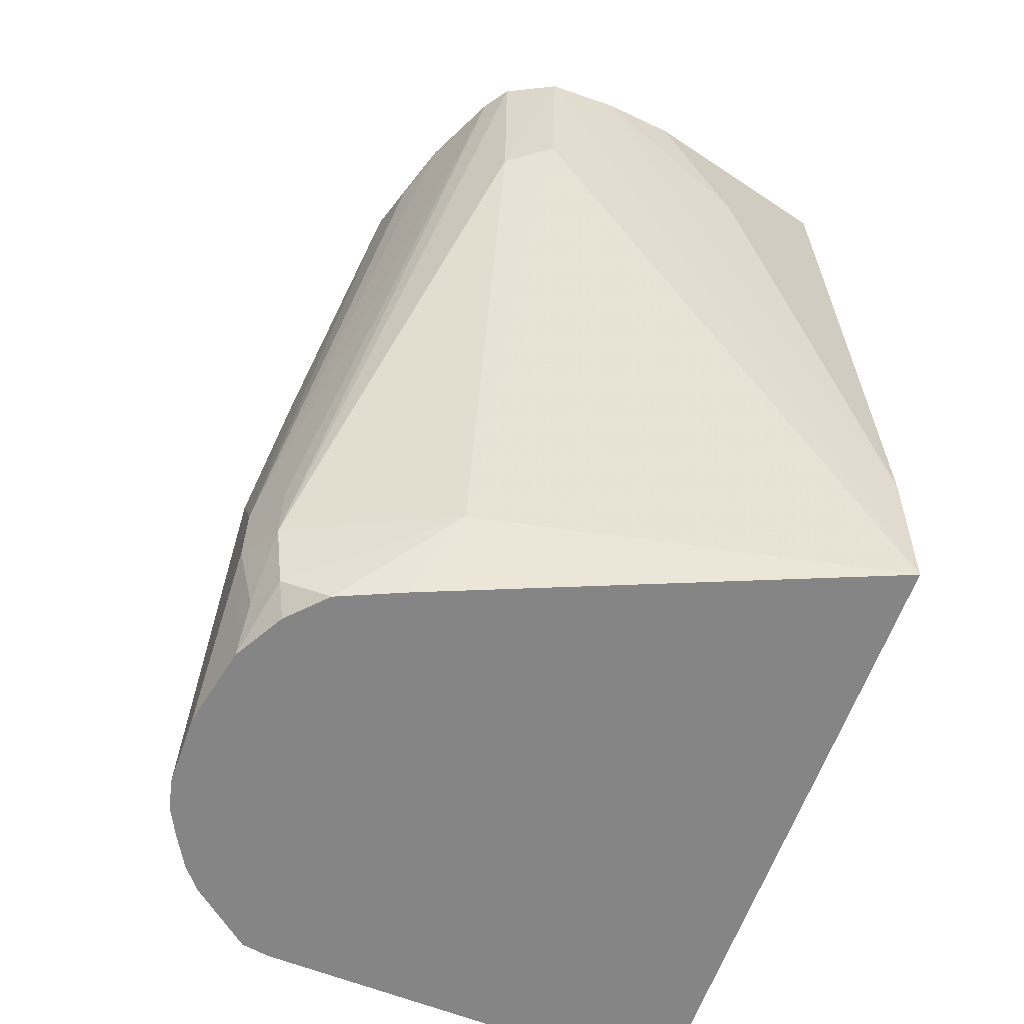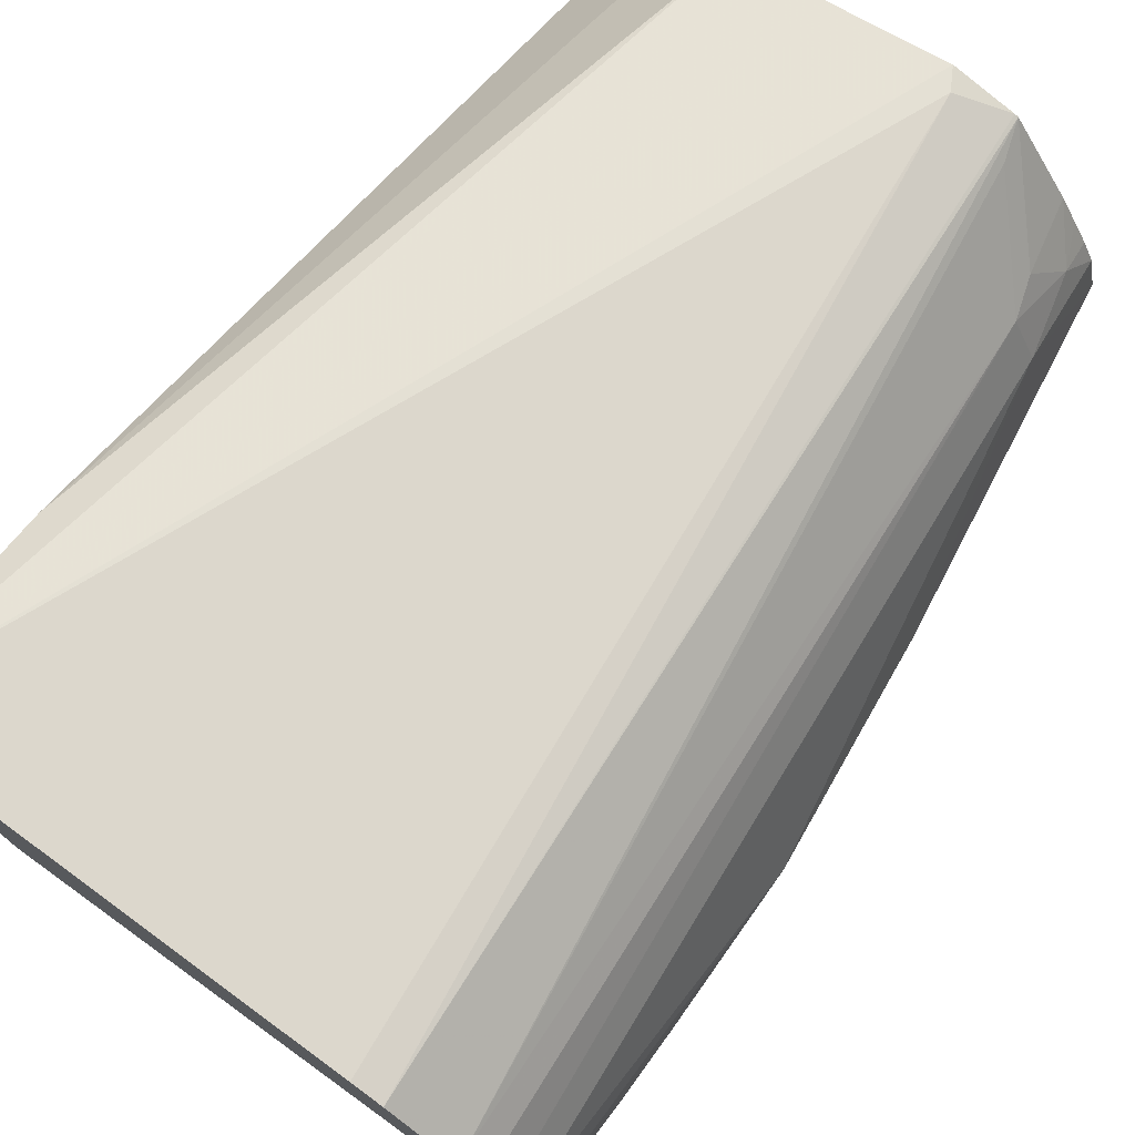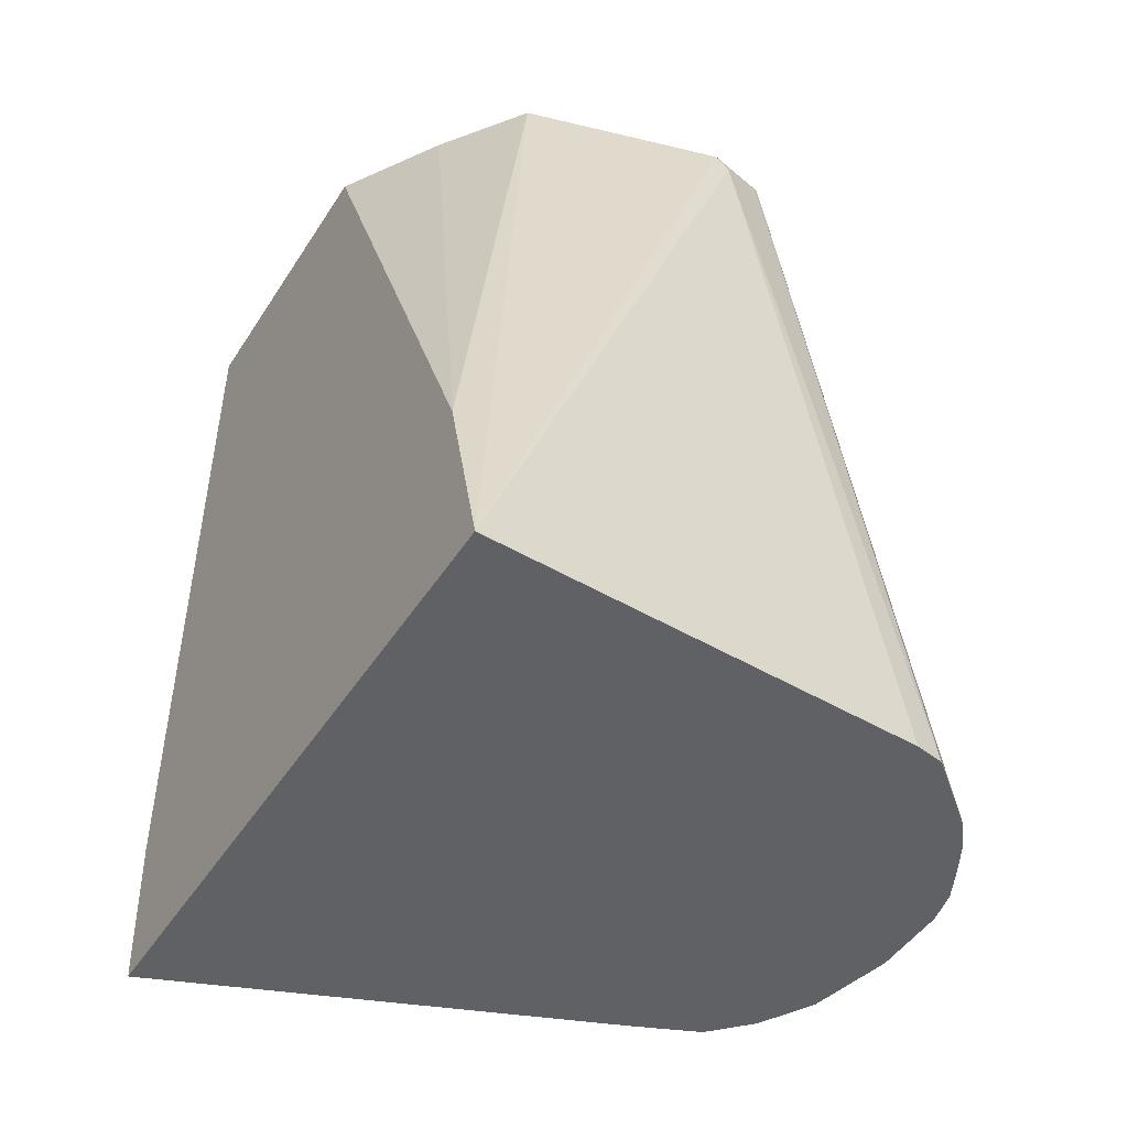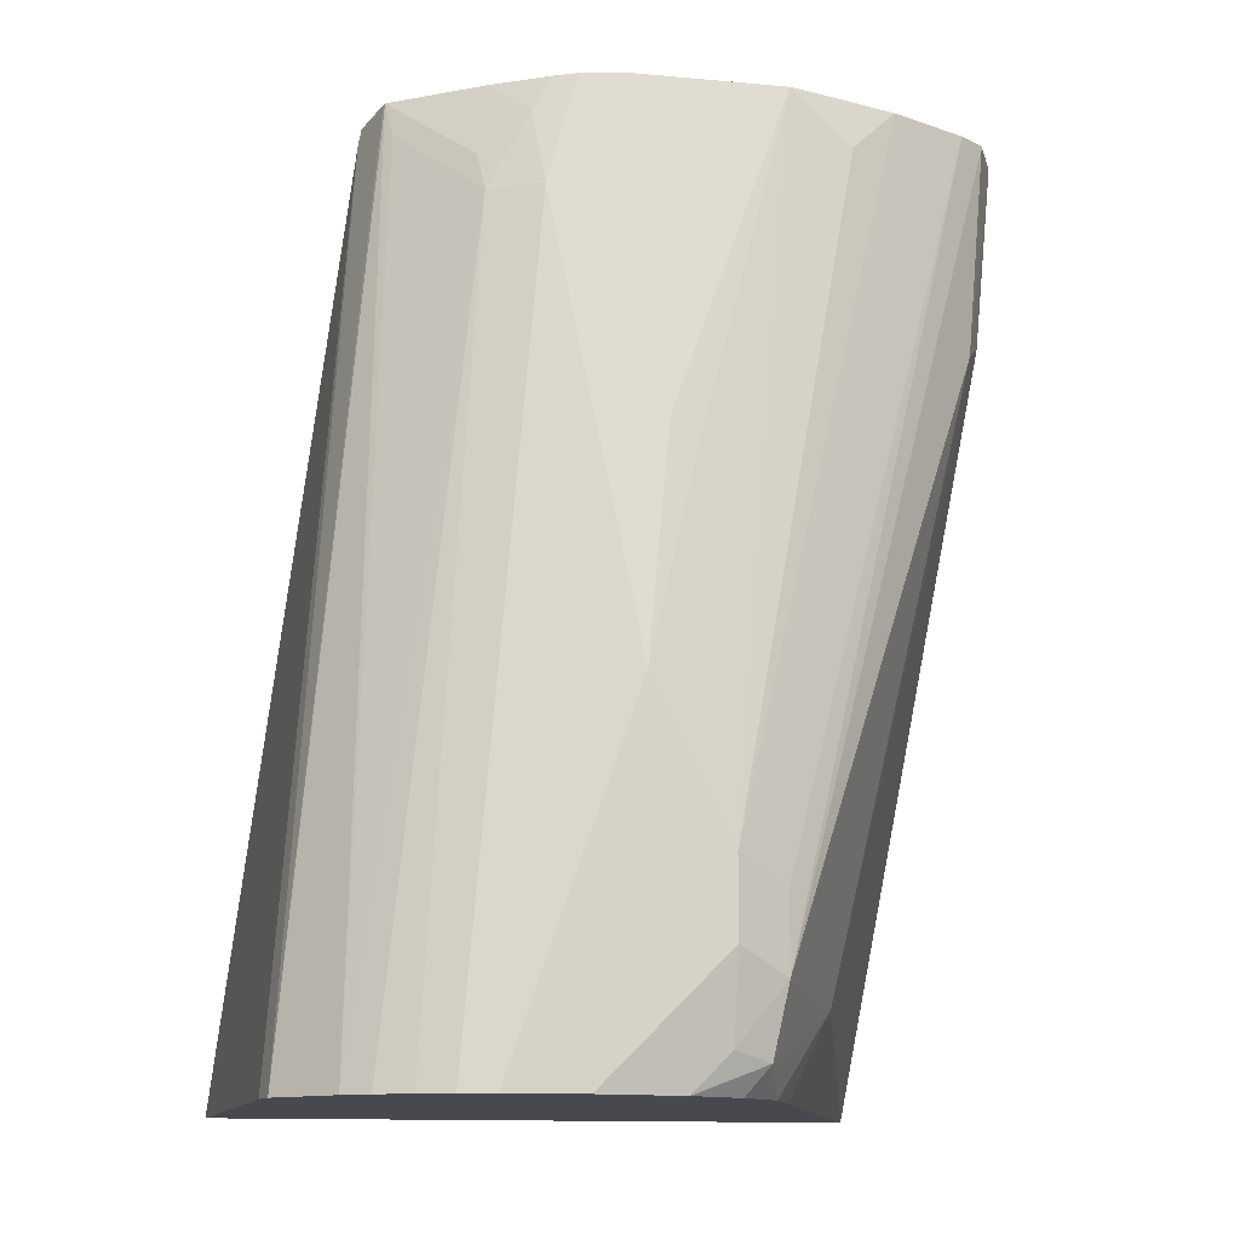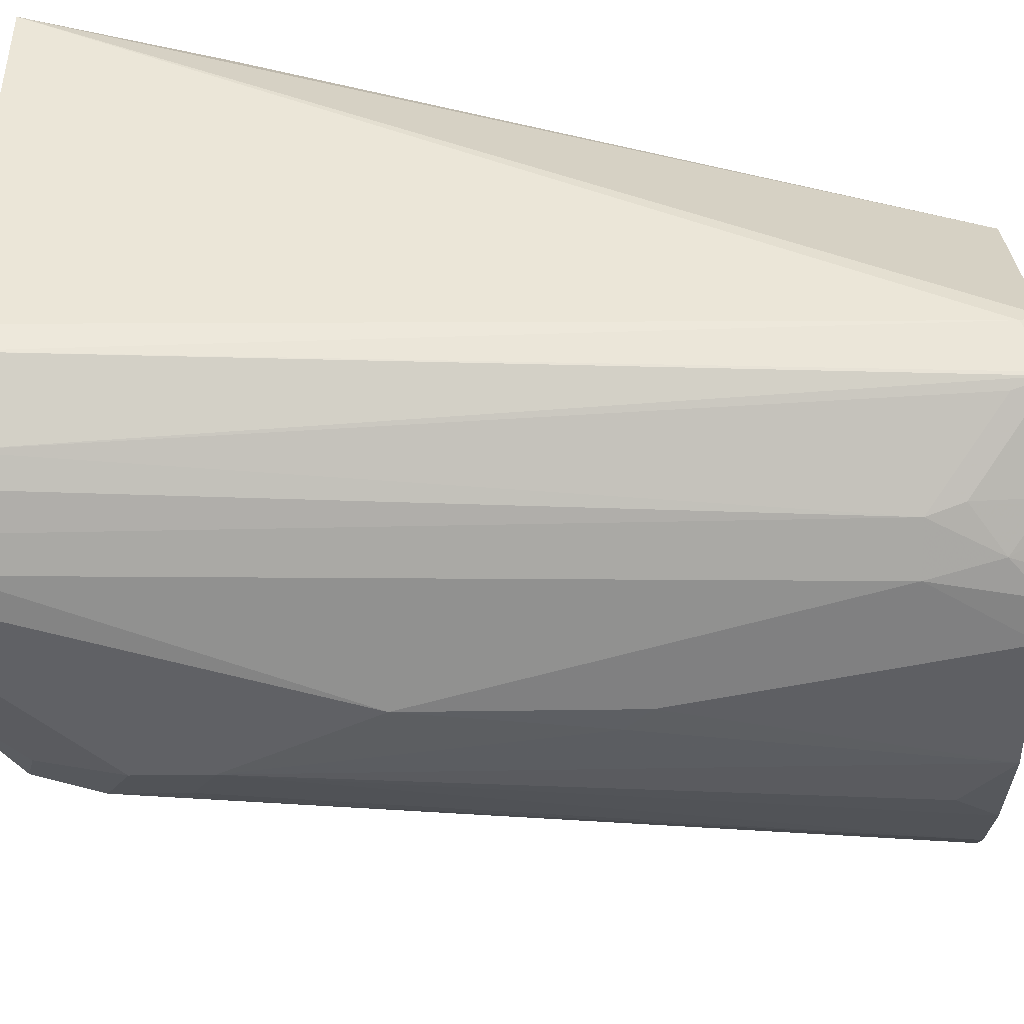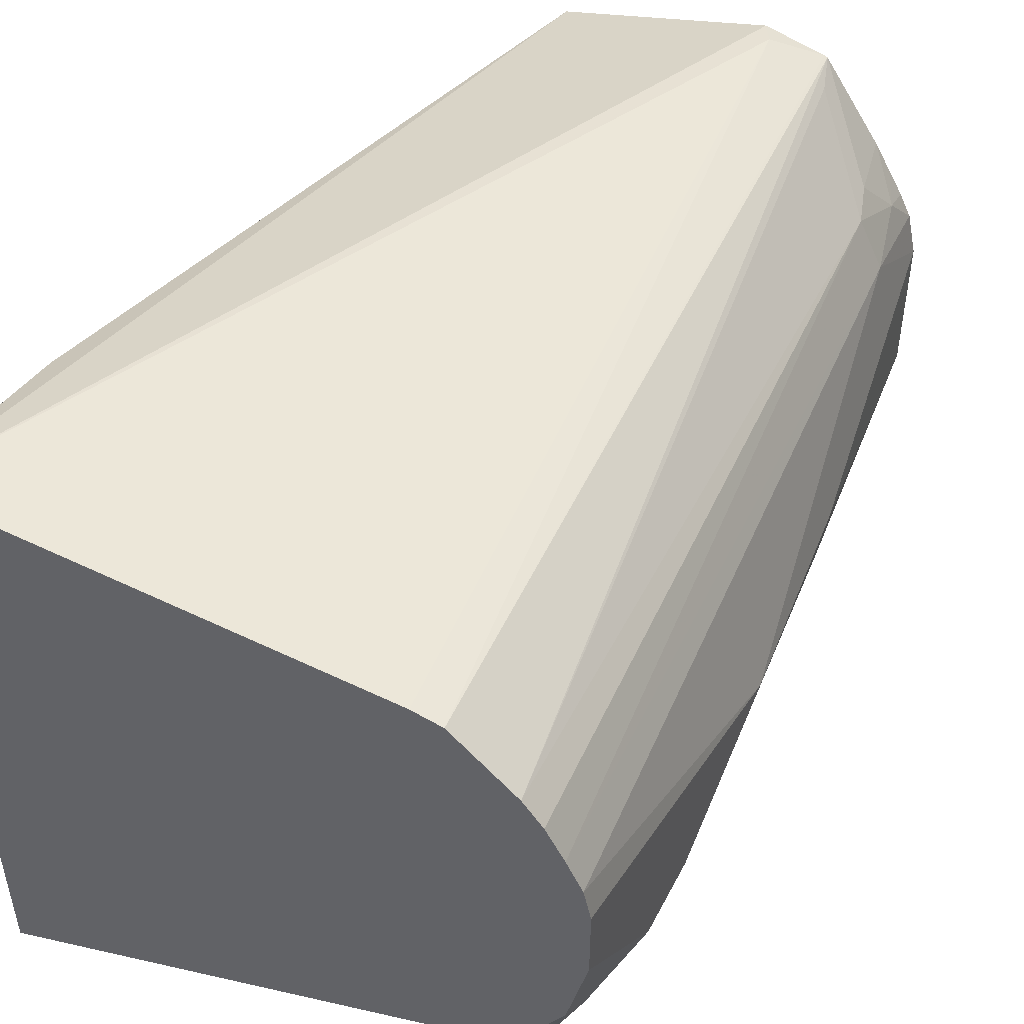
<metadata>
{"format":"obj","ext":"obj","renderer":"f3d","projection":"perspective","resolution":1024,"background":"white","views":[{"elev":-61.7,"azim":160.5,"up":"+Y"},{"elev":76.0,"azim":36.1,"up":"+Z"},{"elev":-47.1,"azim":-31.1,"up":"+Y"},{"elev":-12.7,"azim":78.2,"up":"+Y"},{"elev":41.6,"azim":89.3,"up":"+Z"},{"elev":49.8,"azim":26.6,"up":"+Z"}]}
</metadata>
<code>
v 0.08575 0.1307 0.08683
v 0.08575 0.1307 -0.03375
v 0.1672 0.1307 0.08317
v 0.1506 0.2952 0.06964
v 0.1483 0.2993 0.06884
v 0.1094 0.2993 0.05779
v 0.08575 0.1672 0.07768
v 0.1602 0.1463 -0.01045
v 0.1672 0.1307 -0.001173
v 0.08575 0.1602 -0.03535
v 0.1393 0.2993 -0.04515
v 0.1532 0.2993 -0.04515
v 0.1532 0.2647 -0.04179
v 0.1725 0.1307 0.08218
v 0.1596 0.2993 0.06638
v 0.09765 0.2993 0.04166
v 0.08575 0.2993 0.02252
v 0.1904 0.1486 0.004653
v 0.1881 0.1358 0.006978
v 0.1792 0.1307 0.003968
v 0.1625 0.26 -0.03714
v 0.08575 0.2993 -0.03333
v 0.1115 0.2647 -0.04179
v 0.1254 0.2993 -0.04369
v 0.1633 0.2993 -0.04028
v 0.184 0.1307 0.07253
v 0.1603 0.2993 0.06612
v 0.1904 0.1625 0.004653
v 0.195 0.1532 0.01394
v 0.1916 0.1376 0.01394
v 0.1669 0.2993 -0.03533
v 0.1916 0.1307 0.02081
v 0.186 0.1307 0.01109
v 0.1875 0.1307 0.06809
v 0.1765 0.2786 0.05108
v 0.1625 0.2925 0.06501
v 0.1712 0.2993 0.05035
v 0.1741 0.2856 0.05223
v 0.195 0.1672 0.01394
v 0.195 0.1393 0.02785
v 0.1743 0.2993 -0.02063
v 0.195 0.1307 0.03648
v 0.1908 0.1307 0.06213
v 0.1811 0.2786 0.04179
v 0.1776 0.2925 0.04352
v 0.1743 0.2993 0.0452
v 0.195 0.195 0.02785
v 0.1788 0.2902 -0.0116
v 0.1811 0.2993 2.46e-06
v 0.1904 0.2322 0.01858
v 0.195 0.1307 0.05041
v 0.1937 0.1307 0.05638
v 0.1904 0.2368 0.02322
v 0.1811 0.2993 0.02785
v 0.1793 0.2993 0.03598
v 0.1771 0.2993 0.04045
f 29 39 47
f 29 32 30
f 22 24 23
f 29 40 32
f 28 31 39
f 27 38 37
f 27 35 38
f 27 36 35
f 26 36 27
f 26 35 36
f 18 21 25
f 19 32 33
f 19 30 32
f 18 31 28
f 18 25 31
f 18 30 19
f 18 29 30
f 18 39 29
f 18 28 39
f 14 27 15
f 14 26 27
f 29 47 51
f 12 21 13
f 19 33 20
f 29 51 42
f 41 49 48
f 31 41 39
f 12 25 21
f 49 53 50
f 49 54 53
f 47 50 53
f 47 52 51
f 45 56 46
f 45 55 56
f 44 47 53
f 44 52 47
f 44 55 45
f 44 54 55
f 29 42 40
f 44 53 54
f 39 50 47
f 39 49 50
f 39 48 49
f 39 41 48
f 37 45 46
f 37 38 45
f 35 43 44
f 35 45 38
f 35 44 45
f 34 43 35
f 32 40 42
f 43 52 44
f 11 23 24
f 26 34 35
f 10 22 23
f 2 12 13
f 2 11 12
f 2 10 11
f 2 8 9
f 1 10 2
f 1 22 10
f 1 17 22
f 1 7 17
f 1 6 7
f 1 5 6
f 1 4 5
f 2 13 8
f 1 3 4
f 1 26 14
f 1 34 26
f 1 43 34
f 1 51 52
f 1 42 51
f 1 32 42
f 1 33 32
f 1 20 33
f 1 9 20
f 1 2 9
f 10 23 11
f 1 14 3
f 3 14 4
f 1 52 43
f 4 14 15
f 8 21 18
f 4 15 5
f 8 13 21
f 8 20 9
f 8 19 20
f 7 16 17
f 6 16 7
f 5 16 6
f 5 17 16
f 5 22 17
f 5 24 22
f 5 11 24
f 8 18 19
f 5 25 12
f 5 12 11
f 5 15 27
f 5 37 46
f 5 27 37
f 5 56 55
f 5 46 56
f 5 54 49
f 5 49 41
f 5 41 31
f 5 31 25
f 5 55 54

</code>
